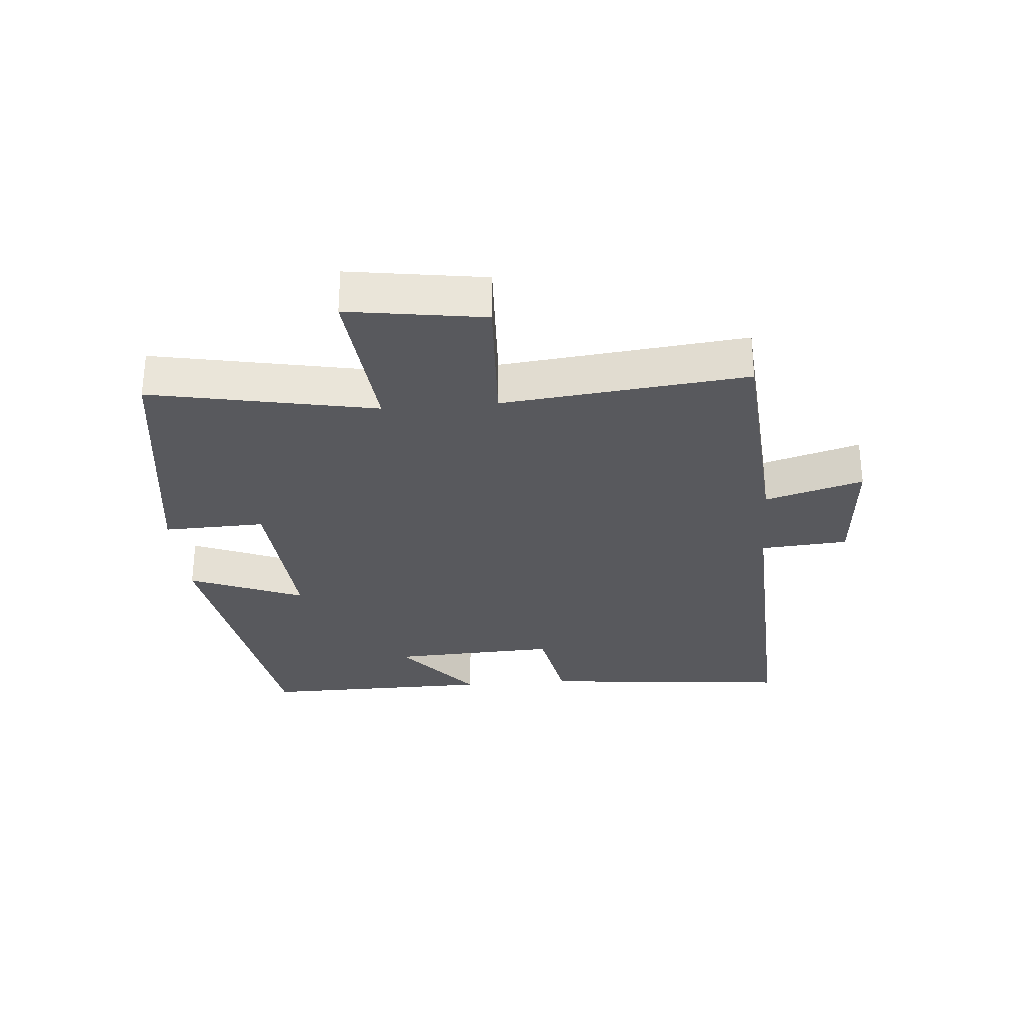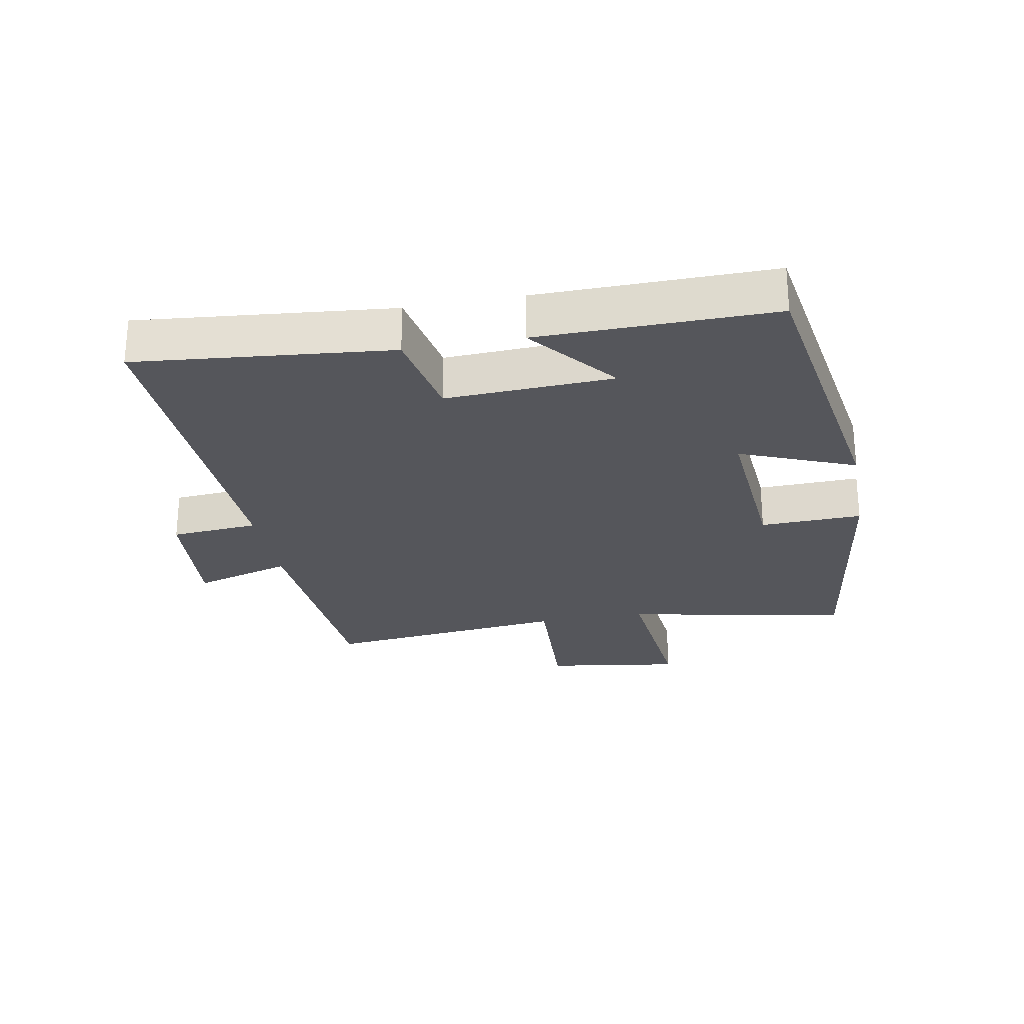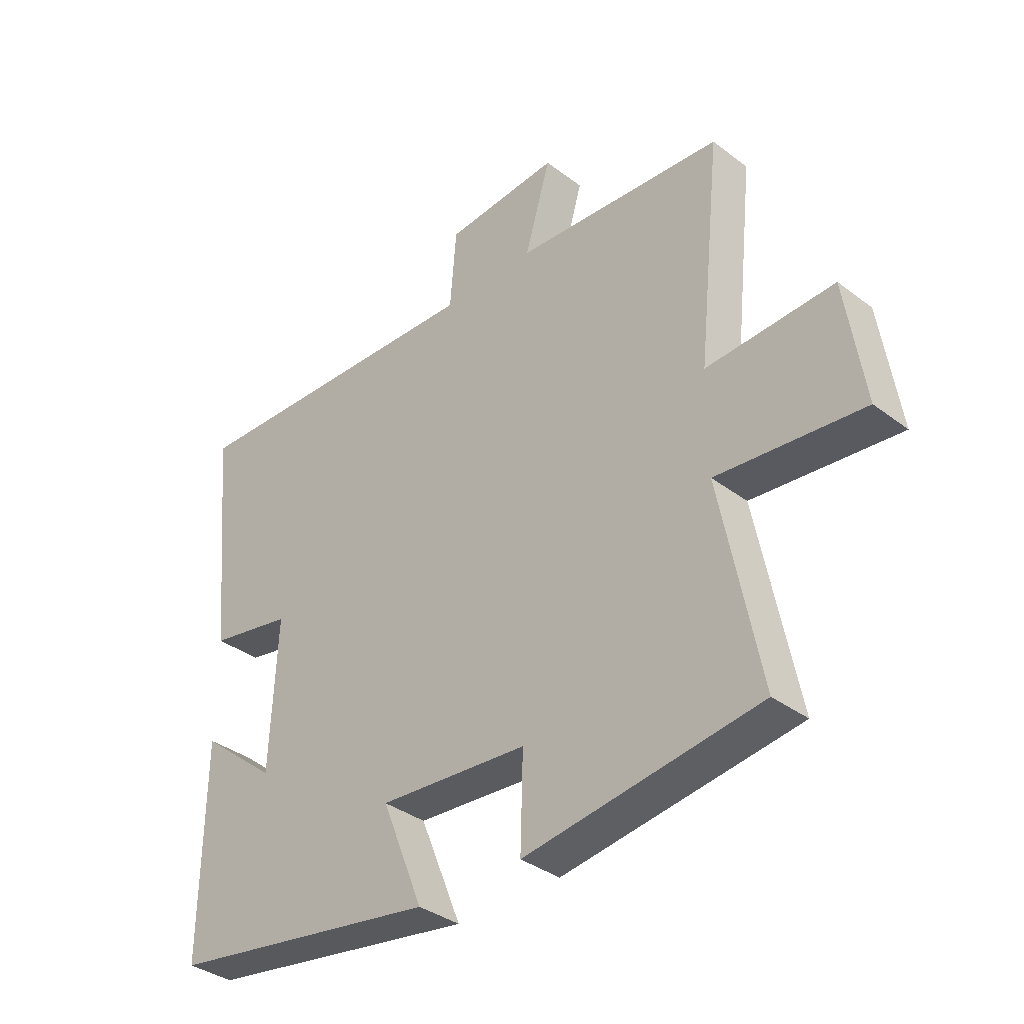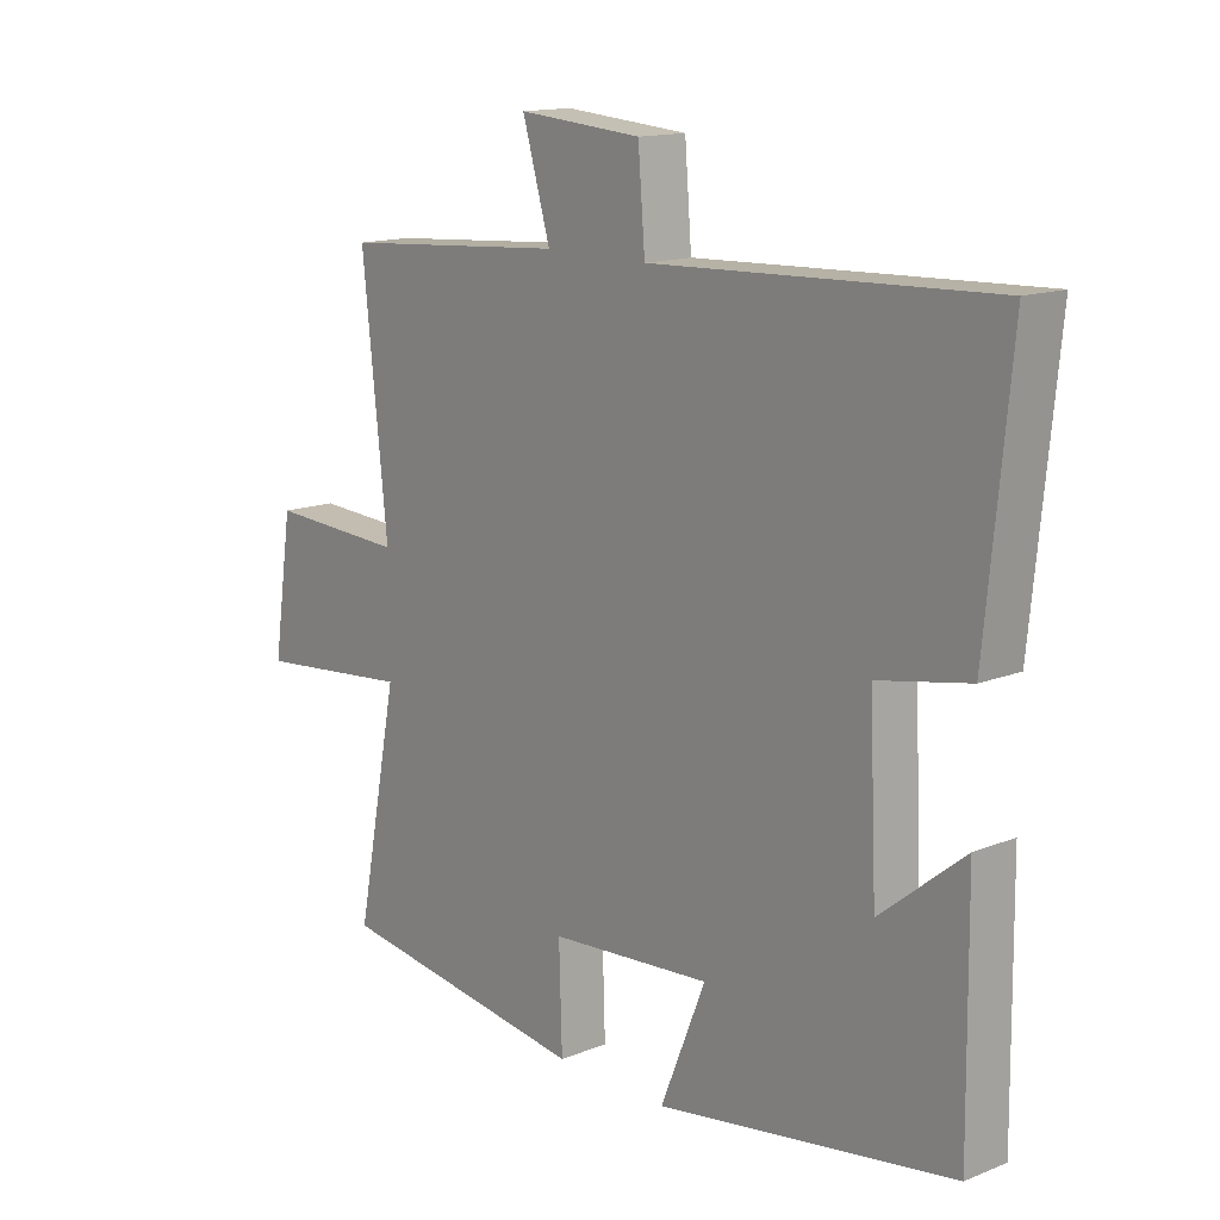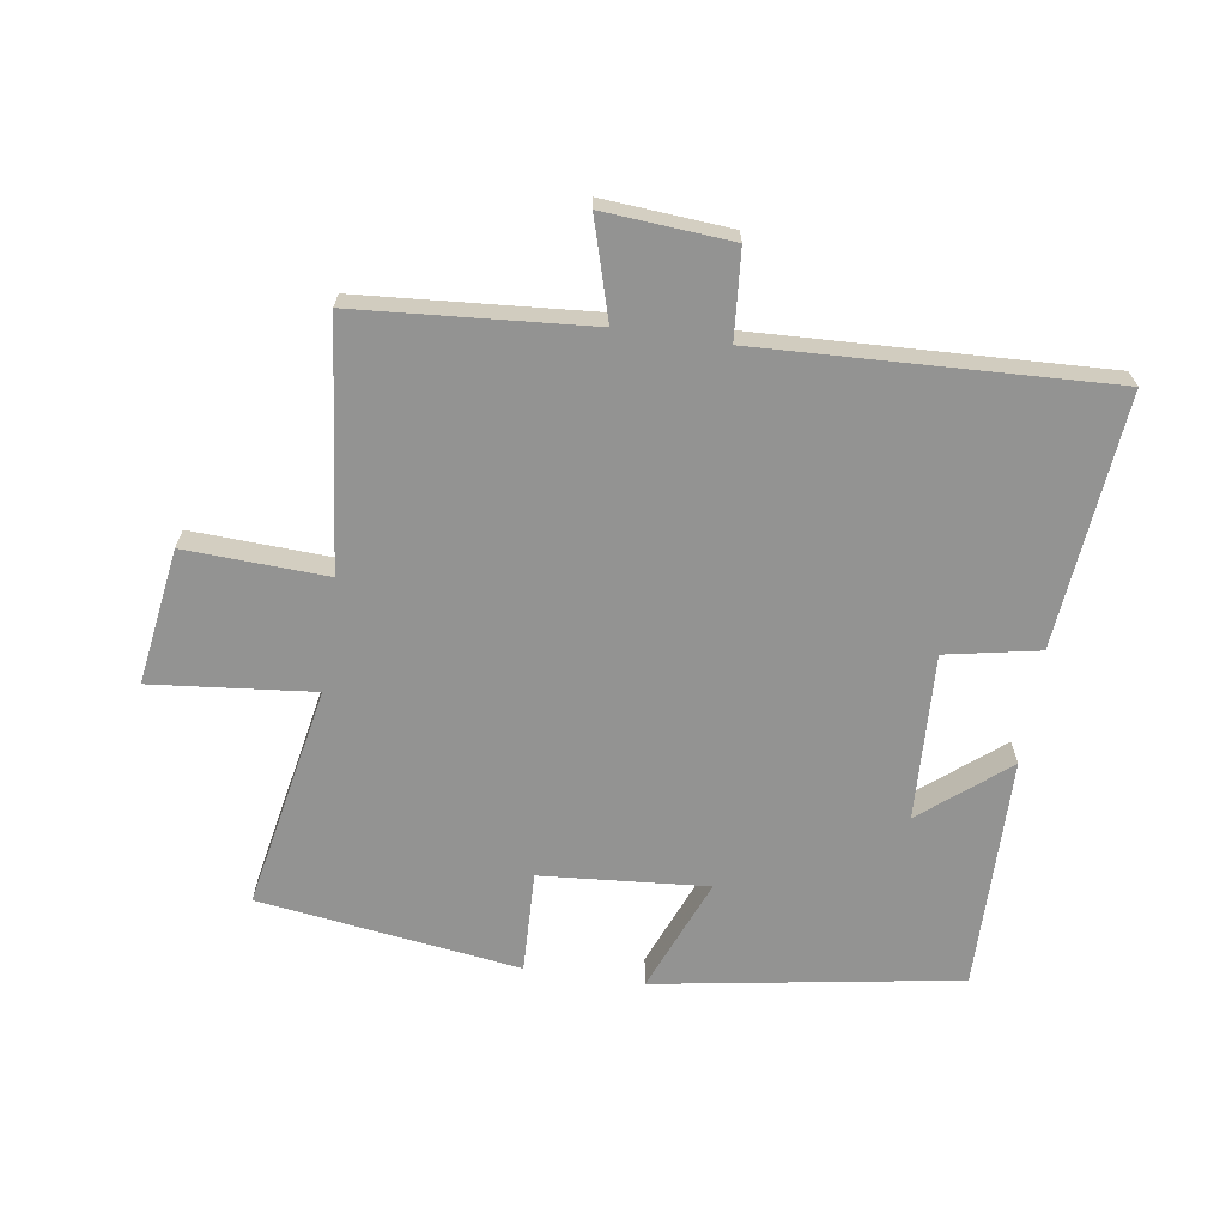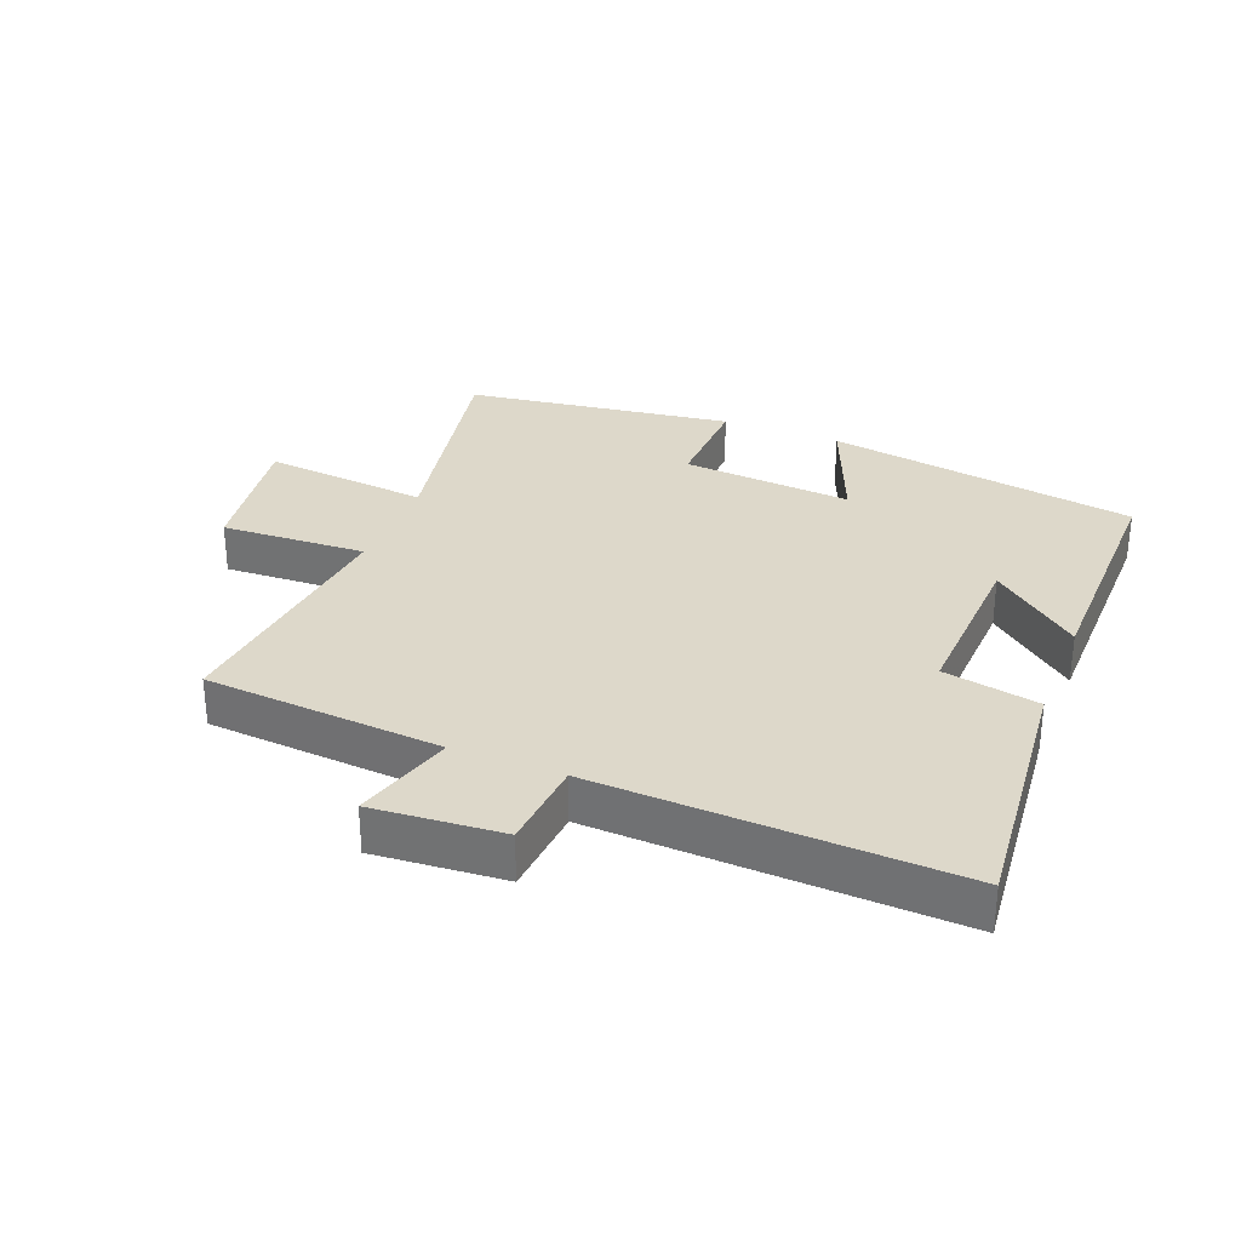
<metadata>
{"format":"obj","ext":"obj","renderer":"f3d","projection":"perspective","resolution":1024,"background":"white","views":[{"elev":-29.8,"azim":-85.2,"up":"+Y"},{"elev":-26.3,"azim":100.5,"up":"+Y"},{"elev":-35.9,"azim":-134.8,"up":"+Z"},{"elev":14.4,"azim":49.1,"up":"+Z"},{"elev":-66.6,"azim":-8.4,"up":"+Y"},{"elev":31.0,"azim":21.7,"up":"+Y"}]}
</metadata>
<code>
v -0.569 0.07 -0.442
v -0.5 0.07 -0.089
v -0.755 0.07 -0.114
v -0.723 0.07 0.1
v -0.5 0.07 0.089
v -0.541 0.07 0.473
v -0.175 0.07 0.5
v -0.22 0.07 0.654
v -0.02 0.07 0.638
v -0.009 0.07 0.5
v 0.539 0.07 0.522
v 0.5 0.07 0.124
v 0.353 0.07 0.096
v 0.365 0.07 -0.166
v 0.5 0.07 -0.056
v 0.504 0.07 -0.423
v 0.026 0.07 -0.5
v 0.099 0.07 -0.32
v -0.163 0.07 -0.34
v -0.158 0.07 -0.5
v -0.569 0 -0.442
v -0.5 0 -0.089
v -0.755 0 -0.114
v -0.723 0 0.1
v -0.5 0 0.089
v -0.541 0 0.473
v -0.175 0 0.5
v -0.22 0 0.654
v -0.02 0 0.638
v -0.009 0 0.5
v 0.539 0 0.522
v 0.5 0 0.124
v 0.353 0 0.096
v 0.365 0 -0.166
v 0.5 0 -0.056
v 0.504 0 -0.423
v 0.026 0 -0.5
v 0.099 0 -0.32
v -0.163 0 -0.34
v -0.158 0 -0.5
f 19 20 1 2
f 18 19 2
f 16 17 18
f 16 18 2
f 14 15 16
f 14 16 2
f 13 14 2
f 10 11 12 13
f 10 13 2
f 7 8 9 10
f 5 6 7 10
f 5 10 2
f 2 3 4 5
f 22 21 40 39
f 22 39 38
f 38 37 36
f 22 38 36
f 36 35 34
f 22 36 34
f 22 34 33
f 33 32 31 30
f 22 33 30
f 30 29 28 27
f 30 27 26 25
f 22 30 25
f 25 24 23 22
f 1 21 22 2
f 2 22 23 3
f 3 23 24 4
f 4 24 25 5
f 5 25 26 6
f 6 26 27 7
f 7 27 28 8
f 8 28 29 9
f 9 29 30 10
f 10 30 31 11
f 11 31 32 12
f 12 32 33 13
f 13 33 34 14
f 14 34 35 15
f 15 35 36 16
f 16 36 37 17
f 17 37 38 18
f 18 38 39 19
f 19 39 40 20
f 20 40 21 1

</code>
